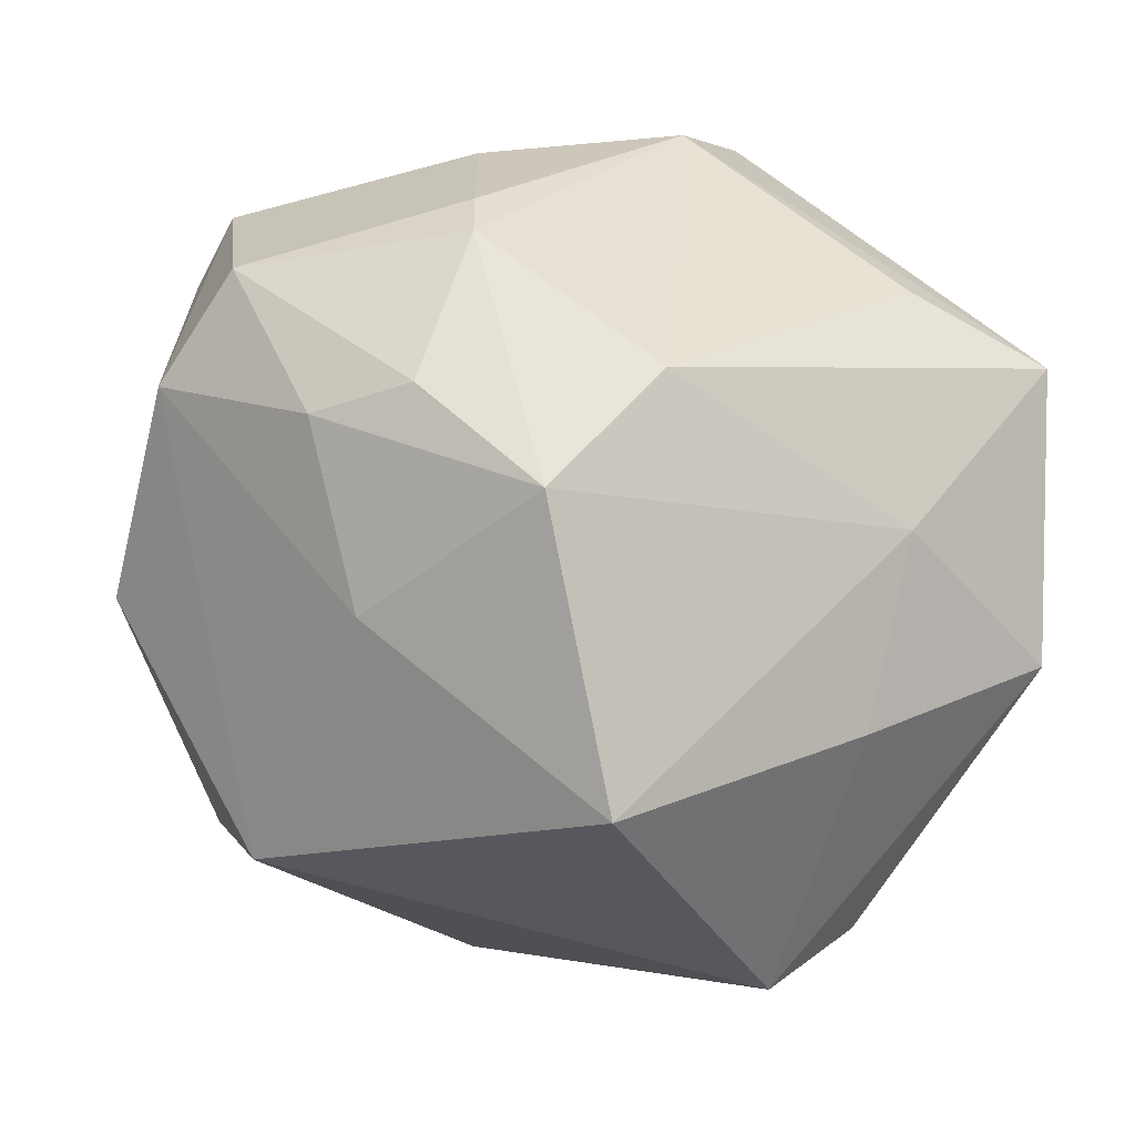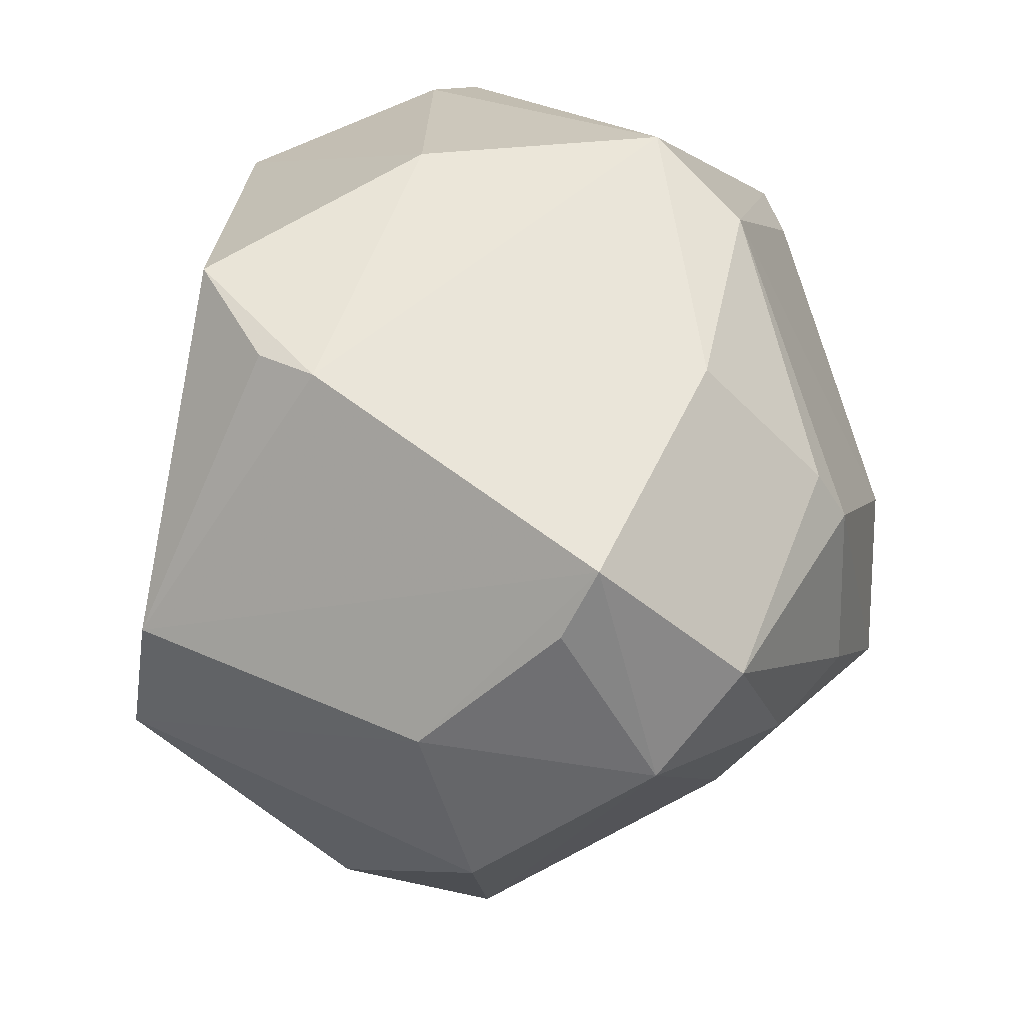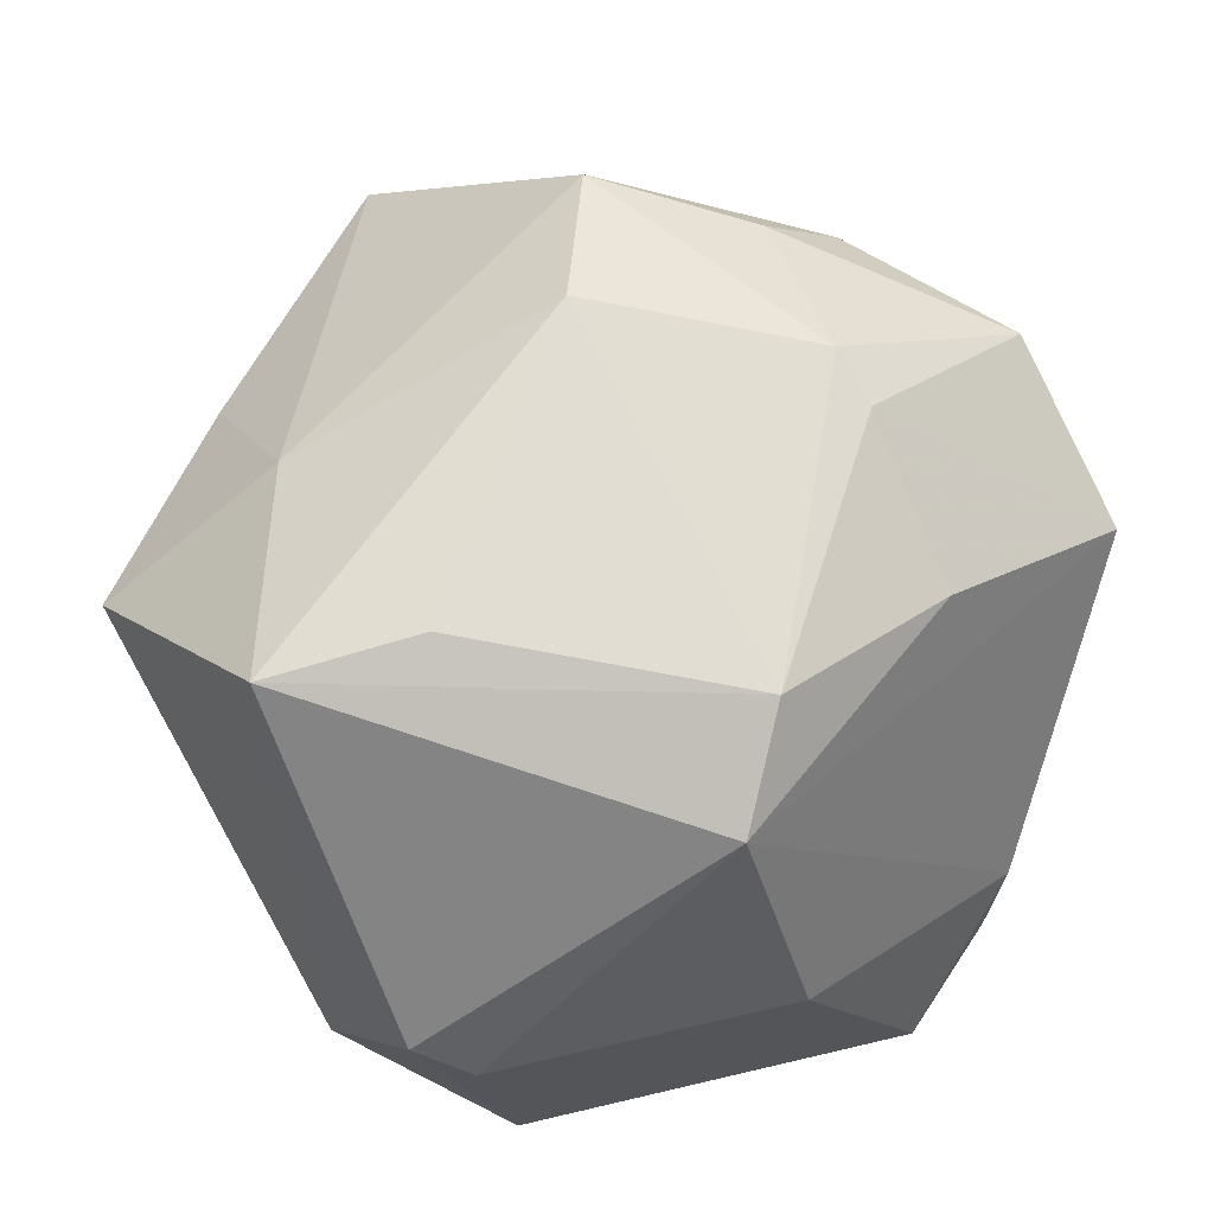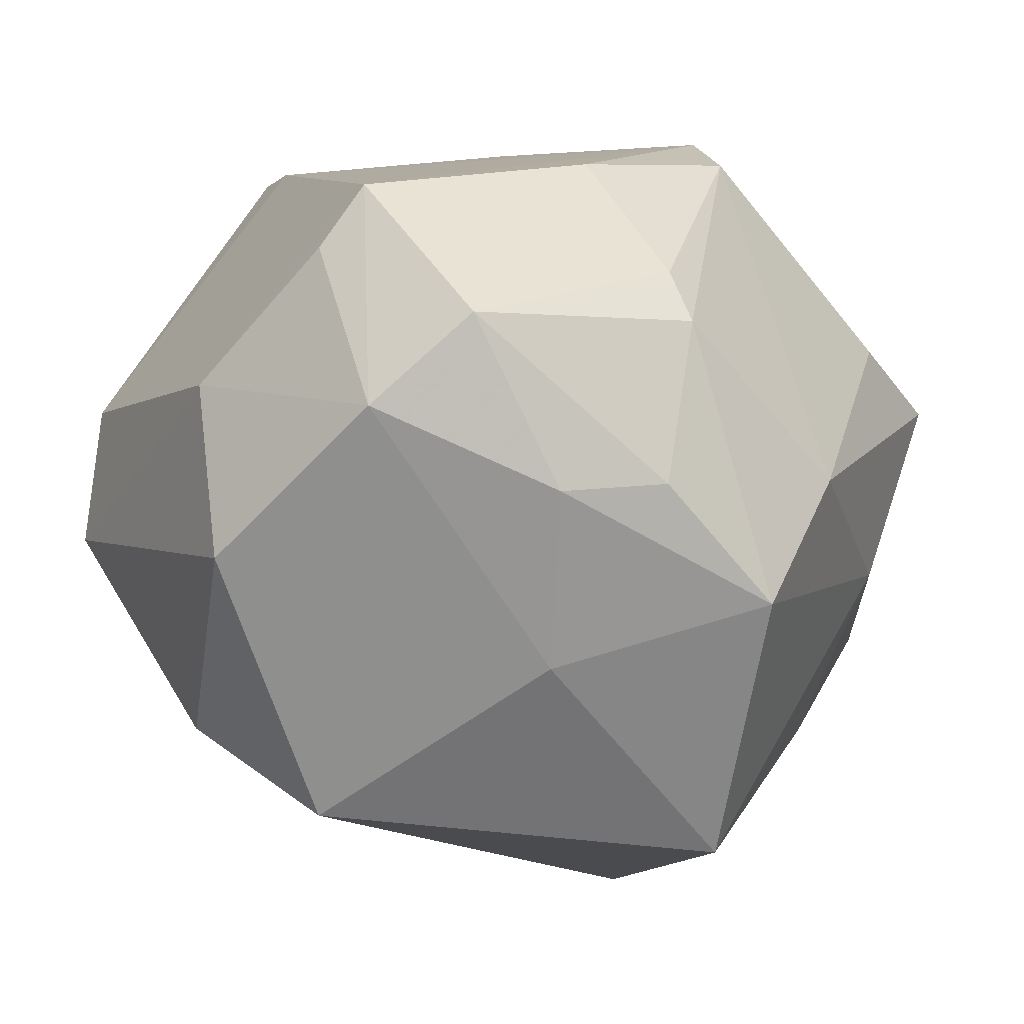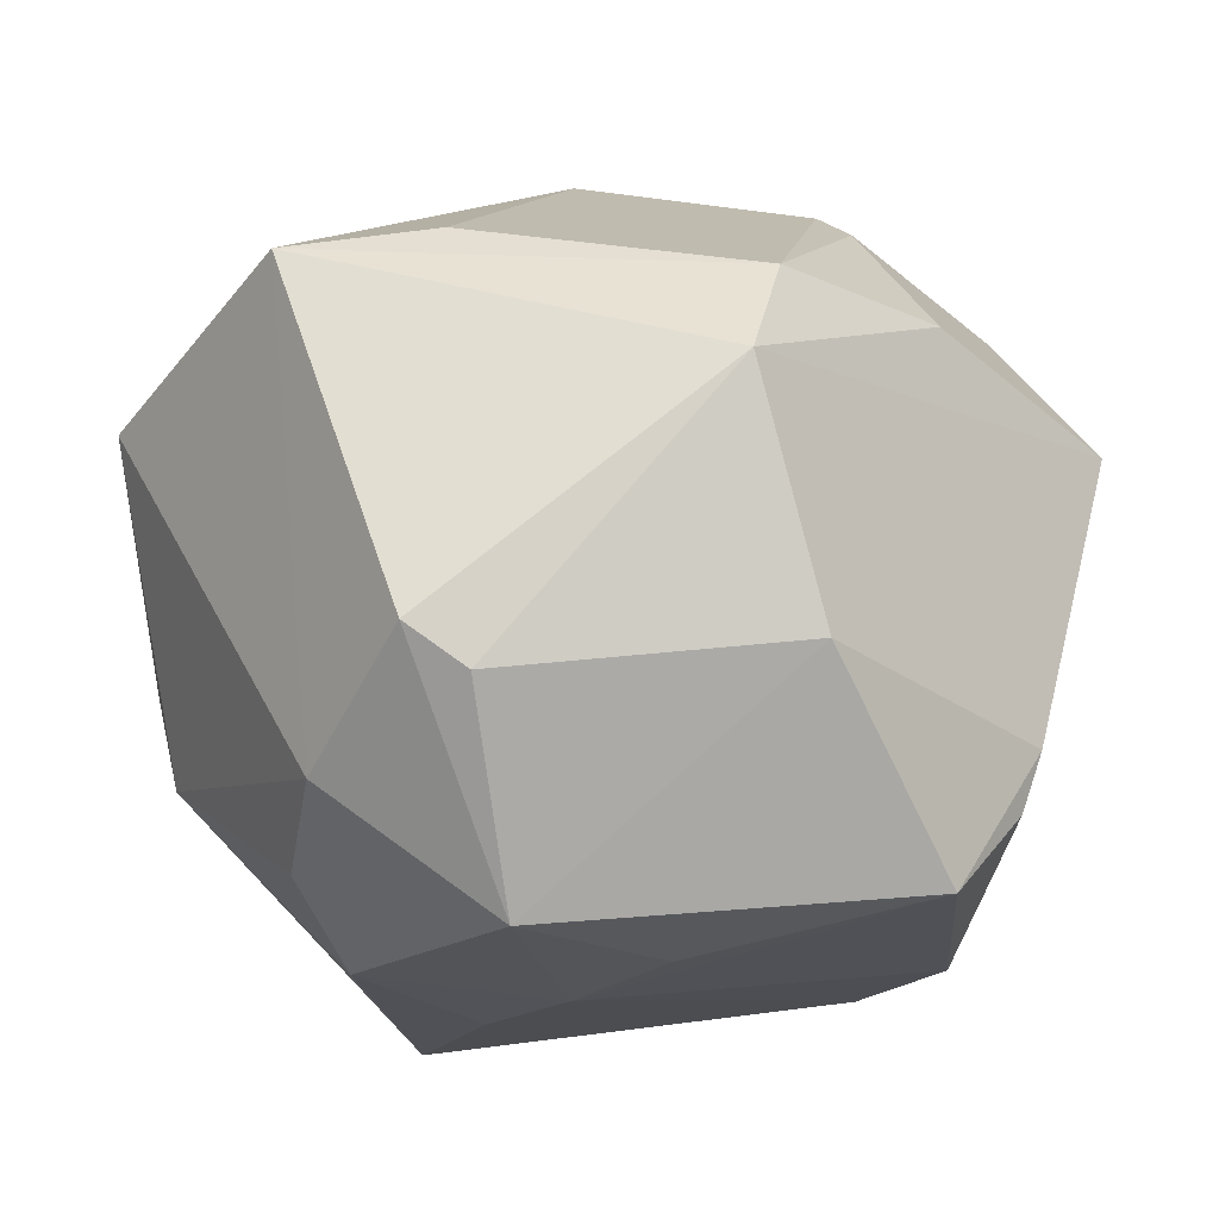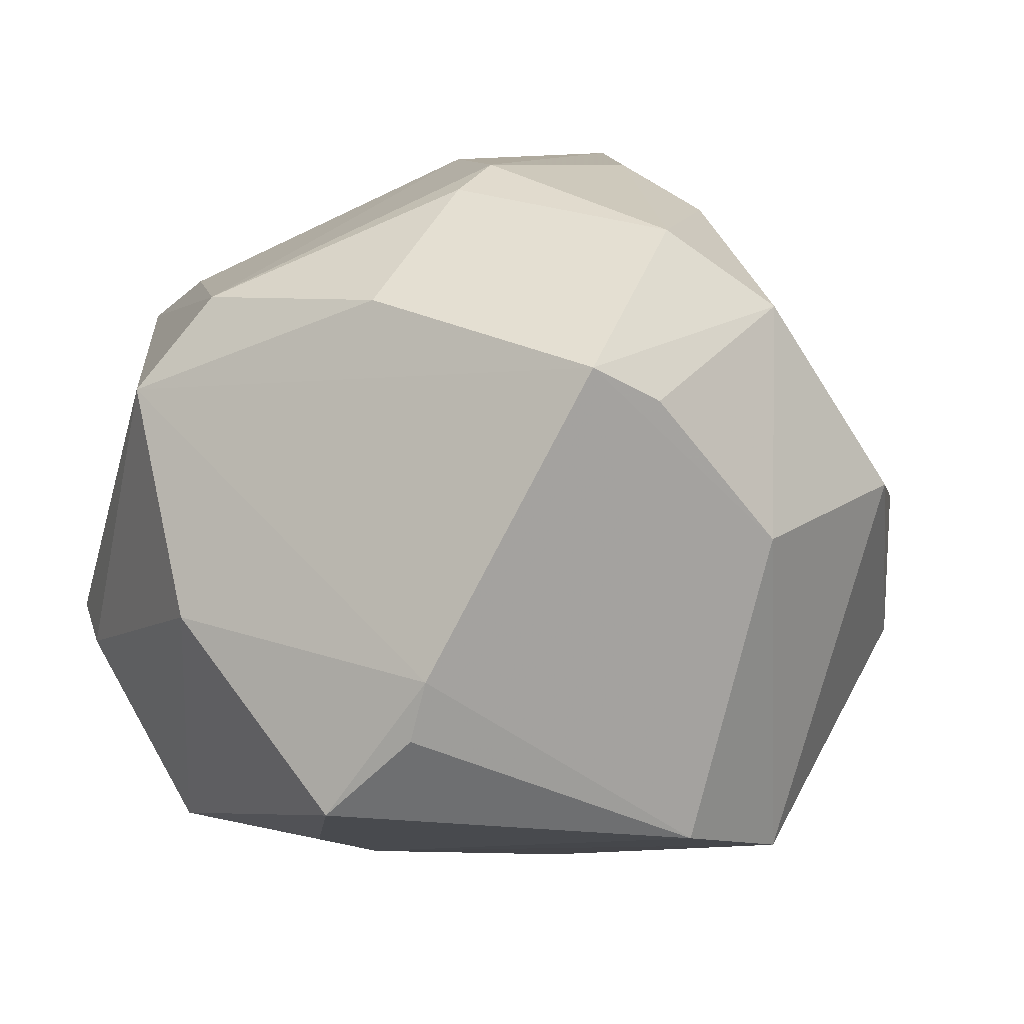
<metadata>
{"format":"obj","ext":"obj","renderer":"f3d","projection":"perspective","resolution":1024,"background":"white","views":[{"elev":-23.4,"azim":-4.2,"up":"+Y"},{"elev":47.4,"azim":-81.2,"up":"+Y"},{"elev":41.3,"azim":143.9,"up":"+Z"},{"elev":-2.2,"azim":-45.4,"up":"+Y"},{"elev":-12.0,"azim":143.4,"up":"+Z"},{"elev":-0.1,"azim":-141.5,"up":"+Z"}]}
</metadata>
<code>
v -0.0199 0.03858 -0.02283
v -0.01928 -0.0004474 0.04227
v -0.02417 -0.02009 0.02972
v -0.03784 0.01714 0.0318
v 0.02695 -0.02844 0.02305
v -0.037 -0.005201 -0.03669
v 0.03791 0.001961 -0.02919
v 0.004995 0.0007097 0.04496
v -0.04735 0.01096 -0.001496
v 0.03645 -0.02318 -0.01826
v 0.008797 0.02174 -0.037
v 0.008536 0.04443 -0.0102
v -0.02951 -0.001356 0.03631
v 0.0199 -0.04808 -0.001353
v -0.02236 0.03899 -0.01646
v 0.01192 -0.004067 -0.04133
v -0.03907 0.03204 0.01626
v -0.01275 0.03652 0.02429
v 0.04696 0.01132 0.02704
v 0.03225 0.01808 0.03023
v 0.0006105 -0.0412 0.03179
v -0.006859 -0.01315 0.04623
v -0.03418 -0.03664 0.003501
v 0.04706 -0.01766 0.01557
v 0.01644 0.04366 0.01527
v -0.01354 0.02301 0.03749
v -0.04258 0.0252 0.01295
v 0.03743 0.0306 -0.01424
v 0.02974 -0.03991 -0.005884
v 0.04241 0.0119 -0.02182
v 0.009254 0.03893 0.02564
v -0.03873 -0.02732 -0.01264
v -0.04997 -0.008202 0.004553
v -0.01369 0.01737 0.04088
v -0.04527 0.007399 0.02383
v 0.007439 -0.02223 -0.04323
v 0.03064 0.0009161 -0.03785
v 0.031 -0.009463 0.03095
v -0.0362 0.01026 -0.03449
v 0.0284 0.02375 -0.03511
v -0.009557 0.04046 -0.03116
v -0.009705 -0.03387 -0.0373
v 0.04277 0.02742 -0.009915
v 0.01115 0.009052 -0.03987
f 21 38 22
f 22 38 8
f 42 32 6
f 6 36 42
f 23 32 42
f 14 23 42
f 21 23 14
f 42 36 14
f 24 10 30
f 40 43 30
f 40 41 12
f 39 17 15
f 15 12 41
f 15 17 25
f 25 12 15
f 39 41 44
f 44 6 39
f 36 6 44
f 24 30 19
f 19 30 43
f 19 38 24
f 19 43 25
f 19 20 8
f 8 38 19
f 24 38 5
f 5 38 21
f 5 14 24
f 21 14 5
f 3 23 21
f 3 22 13
f 21 22 3
f 25 17 18
f 17 26 18
f 4 26 17
f 13 22 2
f 2 4 13
f 29 10 24
f 24 14 29
f 29 36 10
f 29 14 36
f 7 30 10
f 28 43 40
f 40 12 28
f 25 43 28
f 28 12 25
f 1 41 39
f 39 15 1
f 1 15 41
f 36 44 16
f 11 41 40
f 40 44 11
f 11 44 41
f 25 18 31
f 31 18 26
f 31 19 25
f 20 19 31
f 8 20 31
f 32 23 33
f 33 6 32
f 26 4 34
f 4 2 34
f 8 31 34
f 34 31 26
f 34 22 8
f 34 2 22
f 10 36 37
f 37 7 10
f 36 16 37
f 40 30 37
f 30 7 37
f 37 44 40
f 37 16 44
f 13 4 35
f 35 3 13
f 35 4 17
f 23 3 35
f 35 33 23
f 39 6 9
f 6 33 9
f 9 17 39
f 33 35 9
f 27 35 17
f 17 9 27
f 27 9 35

</code>
